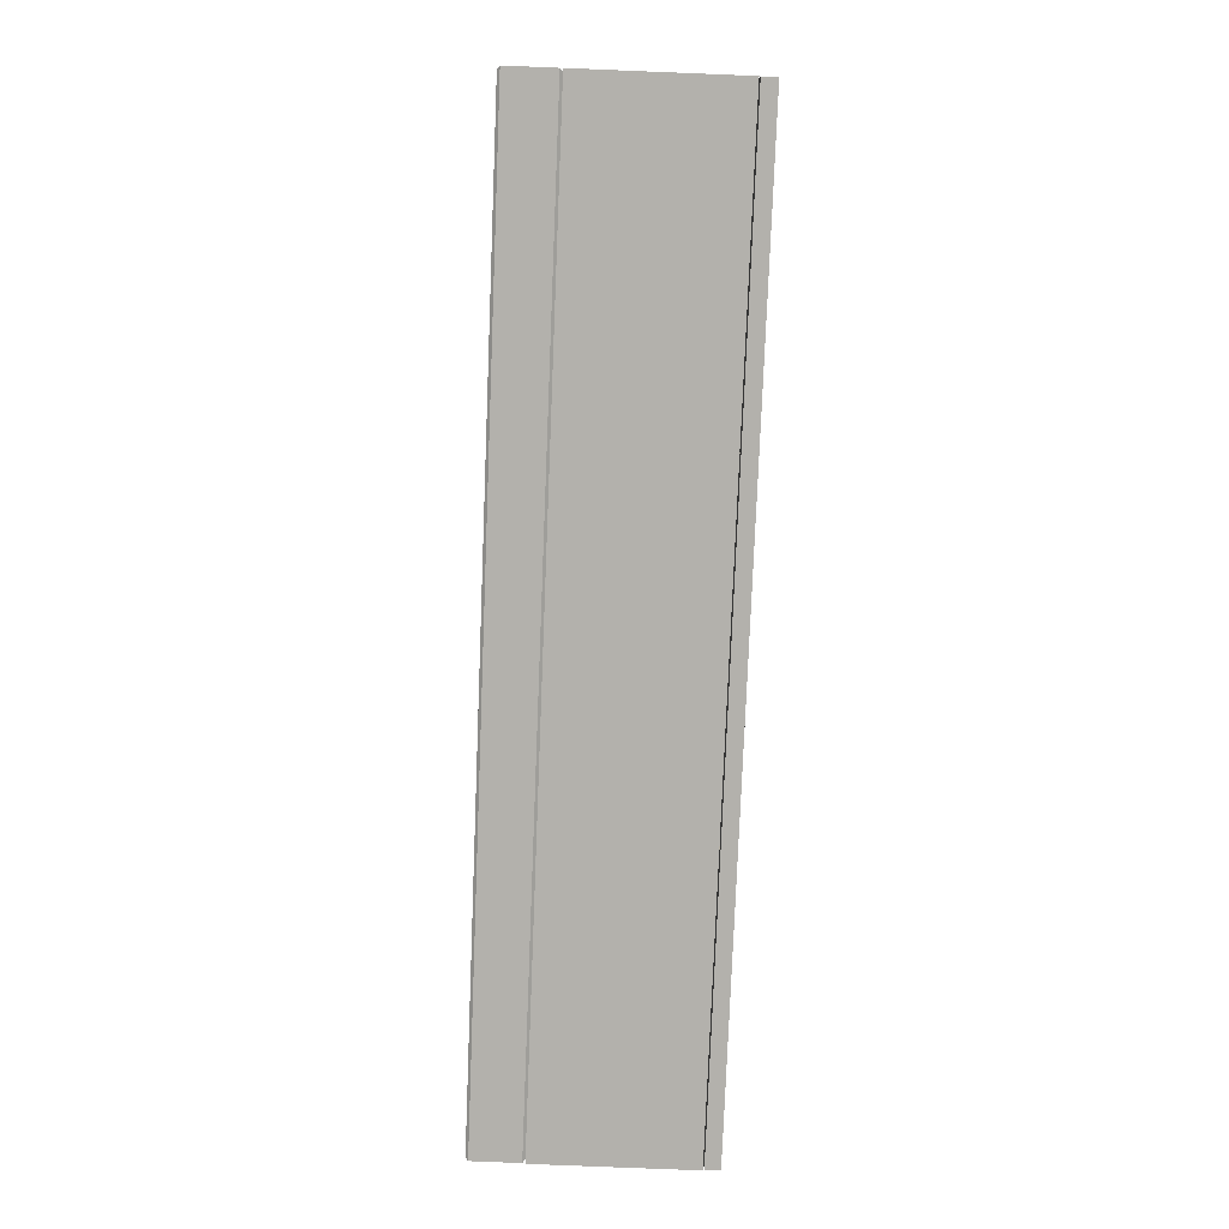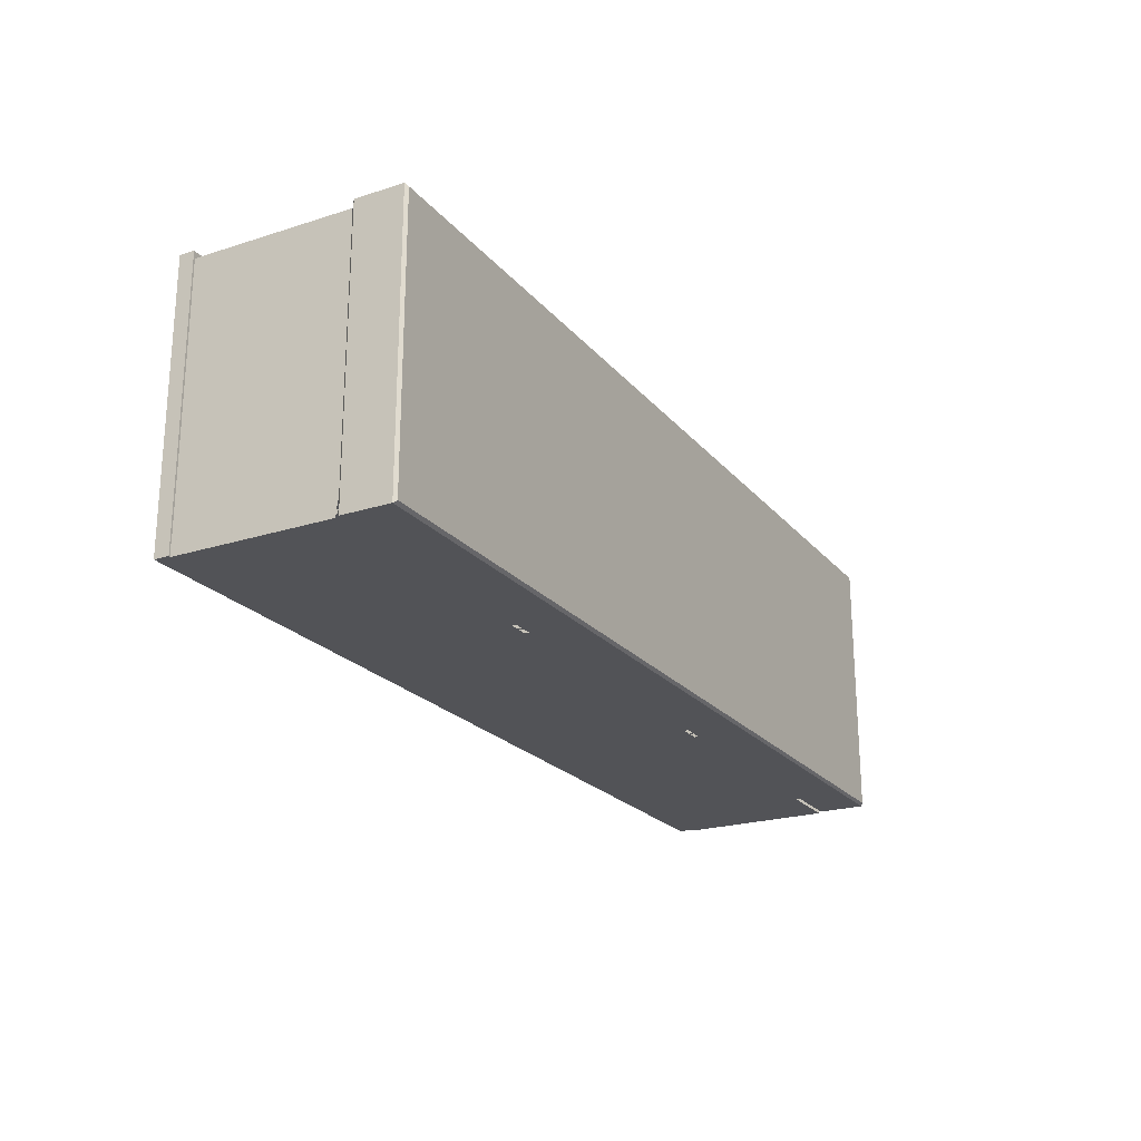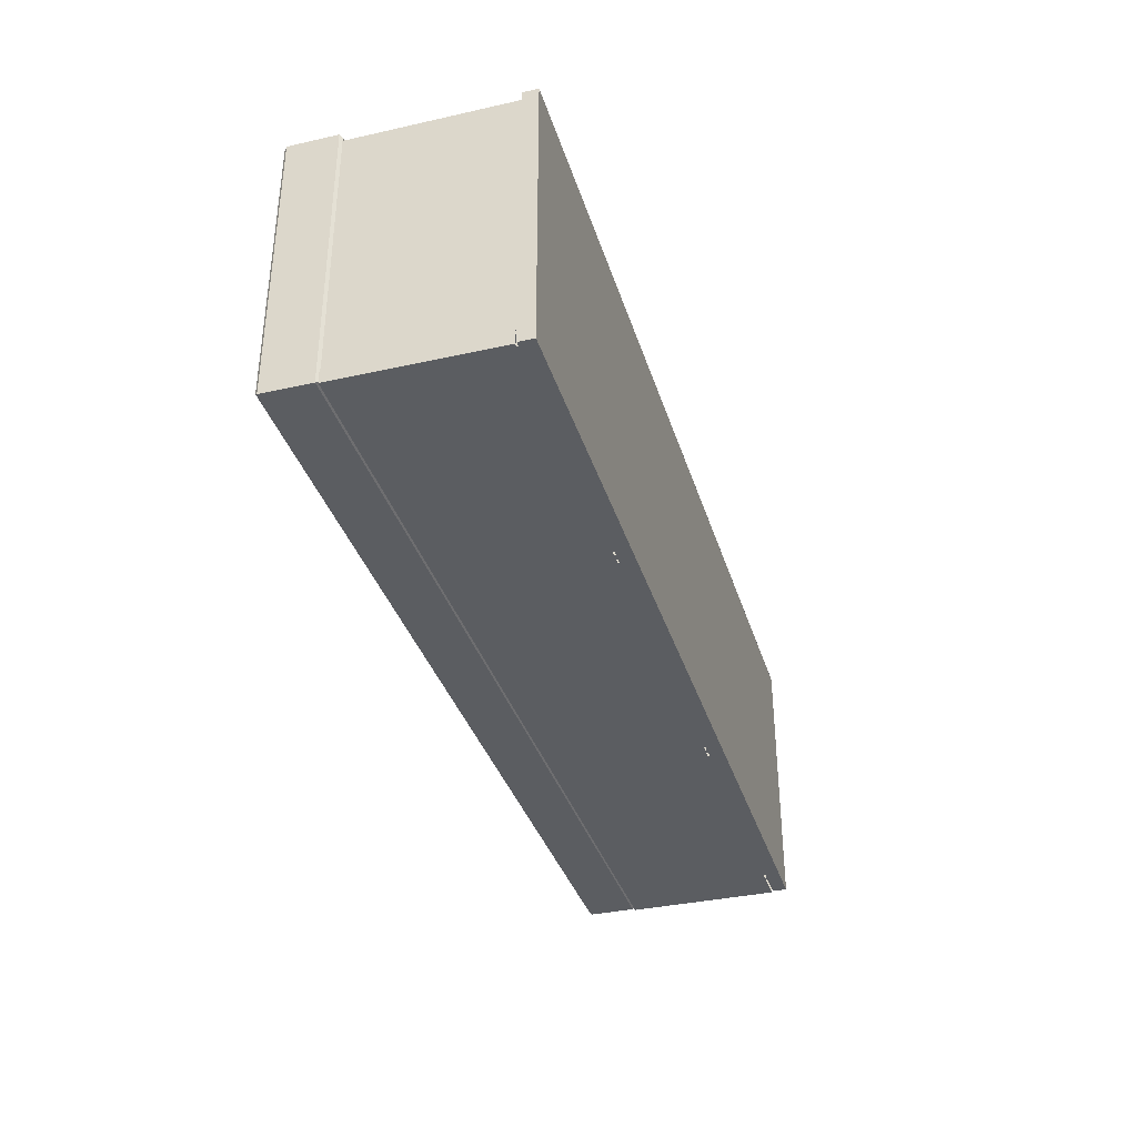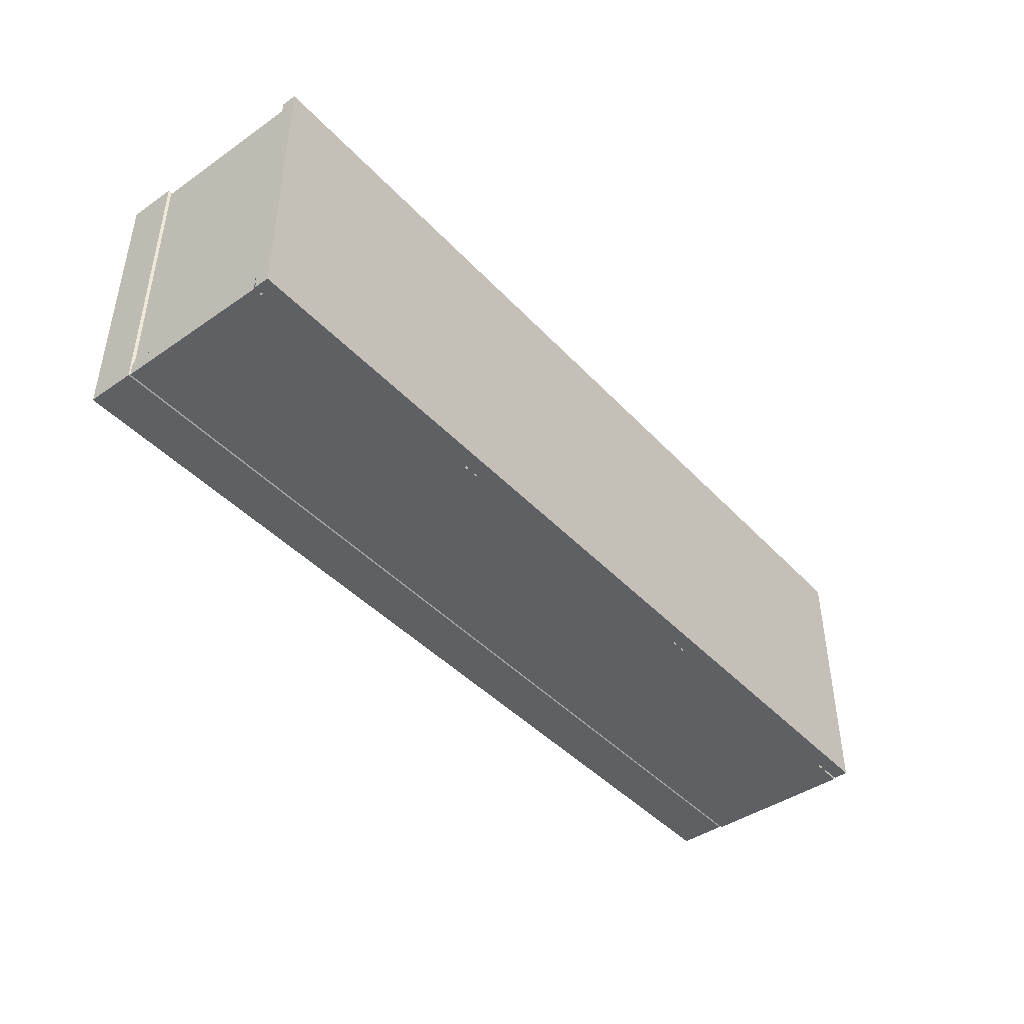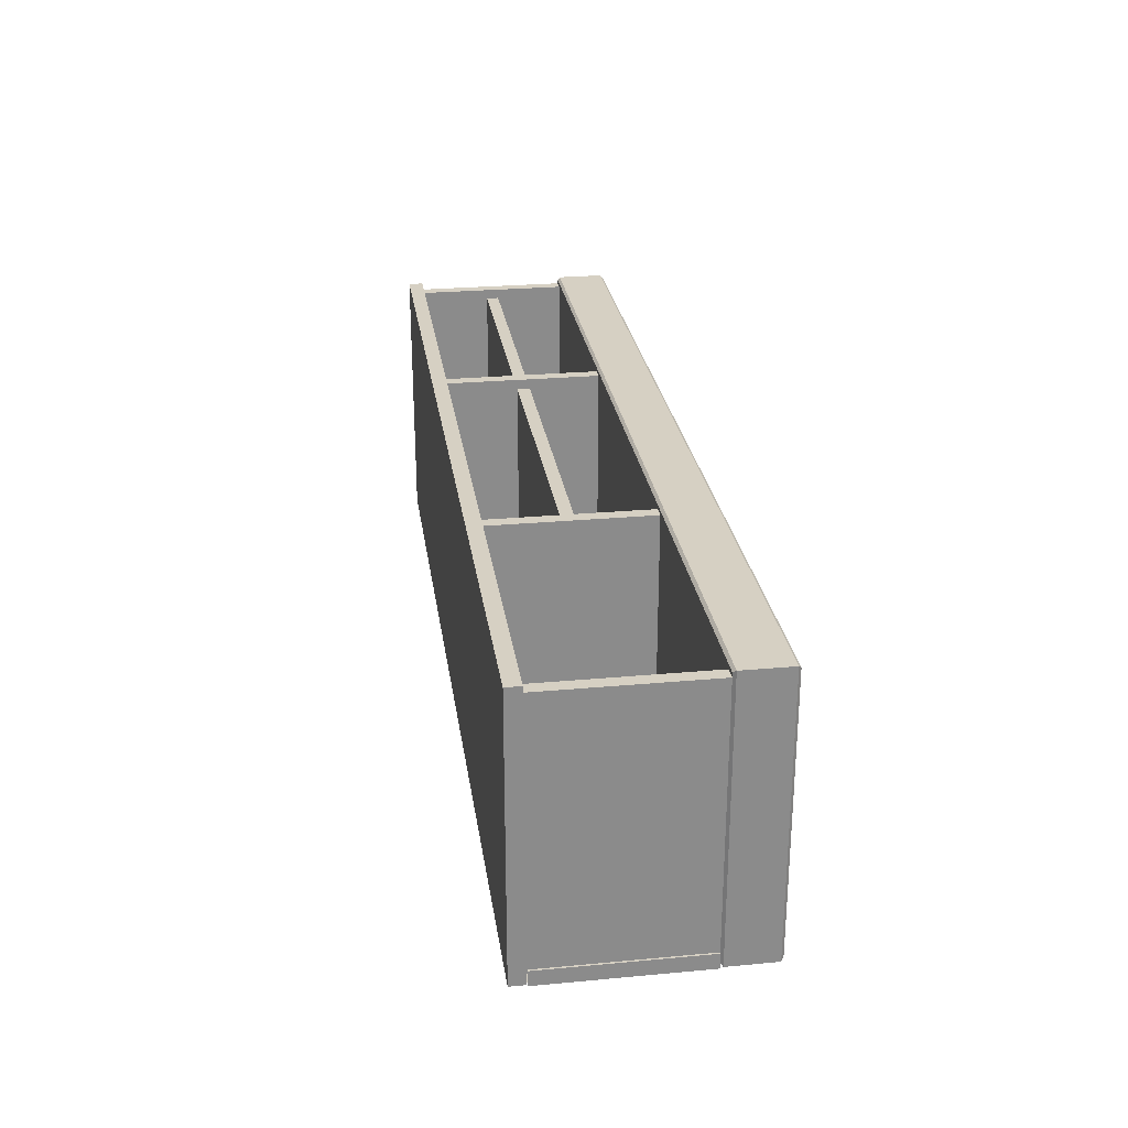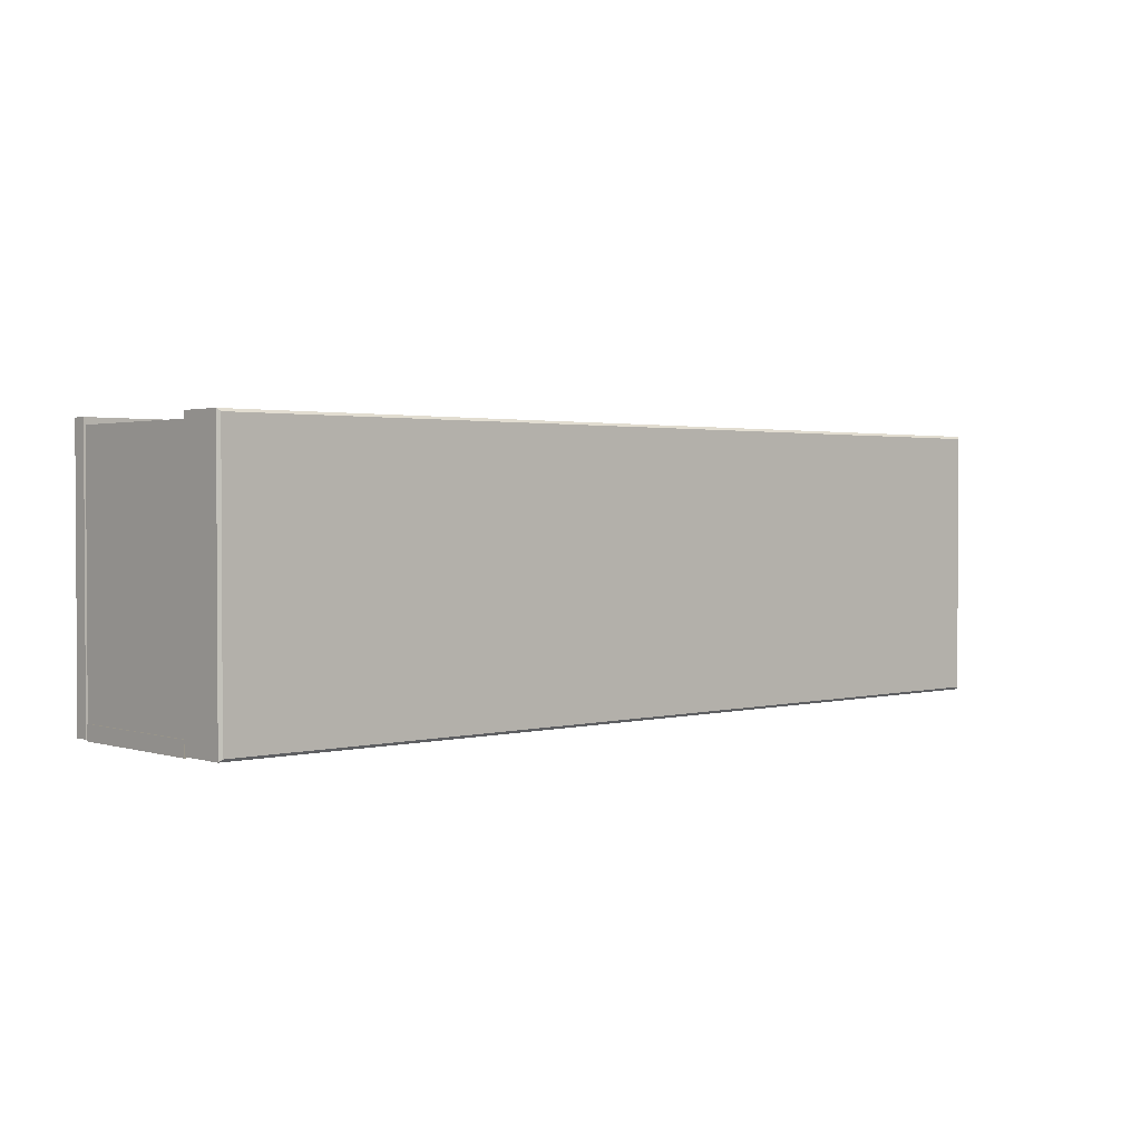
<metadata>
{"format":"obj","ext":"obj","renderer":"f3d","projection":"perspective","resolution":1024,"background":"white","views":[{"elev":-79.0,"azim":-92.3,"up":"+Z"},{"elev":-22.3,"azim":118.9,"up":"+Z"},{"elev":-35.7,"azim":-73.6,"up":"+Z"},{"elev":-43.4,"azim":-50.8,"up":"+Z"},{"elev":26.5,"azim":81.8,"up":"+Z"},{"elev":1.8,"azim":137.8,"up":"+Z"}]}
</metadata>
<code>
v -169.7 77.35 99.51
v -170.6 78.32 100.5
v 0 77.35 99.51
v 0 78.32 100.5
v -170.6 95.7 100.5
v -169.7 96.67 99.51
v 0 96.67 99.51
v 0 95.7 100.5
v -169.7 96.67 1.438
v -170.6 95.7 0.4721
v 0 96.67 1.438
v 0 95.7 0.4721
v -170.6 78.32 0.4721
v -169.7 77.35 1.438
v 0 78.32 0.4721
v 0 77.35 1.438
v 170.6 95.7 100.5
v 169.7 96.67 99.51
v 169.7 96.67 1.438
v 170.6 95.7 0.4721
v 169.7 77.35 99.51
v 170.6 78.32 100.5
v 170.6 78.32 0.4721
v 169.7 77.35 1.438
v -64.67 19.91 98.05
v -64.67 19.91 3.953
v -60.02 19.91 98.05
v -60.02 19.91 3.953
v -60.02 77.35 98.05
v -60.02 77.35 3.953
v -64.67 77.35 98.05
v -64.67 77.35 3.953
v -170.6 14.48 100.5
v 170.6 14.48 100.5
v -170.6 19.91 100.5
v 170.6 19.91 100.5
v -170.6 19.91 0.4721
v 170.6 19.91 0.4721
v -170.6 14.48 0.4721
v 170.6 14.48 0.4721
v 0 19.91 100.5
v 0 19.91 0.4721
v 0 14.48 0.4721
v 0 14.48 100.5
v 64.67 19.91 98.05
v 64.67 19.91 3.953
v 60.02 19.91 98.05
v 60.02 19.91 3.953
v 60.02 77.35 98.05
v 60.02 77.35 3.953
v 64.67 77.35 98.05
v 64.67 77.35 3.953
v 60.02 51.24 94.38
v 60.02 51.24 2.942
v 60.02 46.59 94.38
v 60.02 46.59 2.942
v -165.3 46.59 94.38
v -165.3 46.59 2.942
v -165.3 51.24 94.38
v -165.3 51.24 2.942
v -170 19.91 98.05
v -170 19.91 3.953
v -165.3 19.91 98.05
v -165.3 19.91 3.953
v -165.3 77.35 98.05
v -165.3 77.35 3.953
v -170 77.35 98.05
v -170 77.35 3.953
v -170.6 77.35 5.43
v 170.6 77.35 5.43
v -170.6 77.35 0
v 170.6 77.35 0
v -170.6 20.38 0
v 170.6 20.38 0
v -170.6 20.38 5.43
v 170.6 20.38 5.43
v 0 77.35 0
v 0 20.38 0
v 0 20.38 5.43
v 0 77.35 5.43
v 170 19.91 98.05
v 170 19.91 3.953
v 165.3 19.91 98.05
v 165.3 19.91 3.953
v 165.3 77.35 98.05
v 165.3 77.35 3.953
v 170 77.35 98.05
v 170 77.35 3.953
f 1 2 13 14
f 2 1 3 4
f 4 3 21 22
f 5 6 9 10
f 6 5 8 7
f 7 8 17 18
f 10 9 11 12
f 12 11 19 20
f 14 13 15 16
f 16 15 23 24
f 18 17 20 19
f 22 21 24 23
f 2 4 8 5
f 6 7 11 9
f 10 12 15 13
f 14 16 3 1
f 22 23 20 17
f 13 2 5 10
f 7 18 19 11
f 15 12 20 23
f 3 16 24 21
f 8 4 22 17
f 27 28 30 29
f 31 32 26 25
f 31 25 27 29
f 33 44 41 35
f 35 41 42 37
f 37 42 43 39
f 39 43 44 33
f 34 40 38 36
f 39 33 35 37
f 41 36 38 42
f 43 42 38 40
f 44 43 40 34
f 41 44 34 36
f 47 49 50 48
f 51 45 46 52
f 51 49 47 45
f 55 57 58 56
f 59 53 54 60
f 59 57 55 53
f 63 64 66 65
f 67 68 62 61
f 67 61 63 65
f 71 77 78 73
f 75 79 80 69
f 70 76 74 72
f 75 69 71 73
f 77 72 74 78
f 80 79 76 70
f 83 85 86 84
f 87 81 82 88
f 87 85 83 81

</code>
